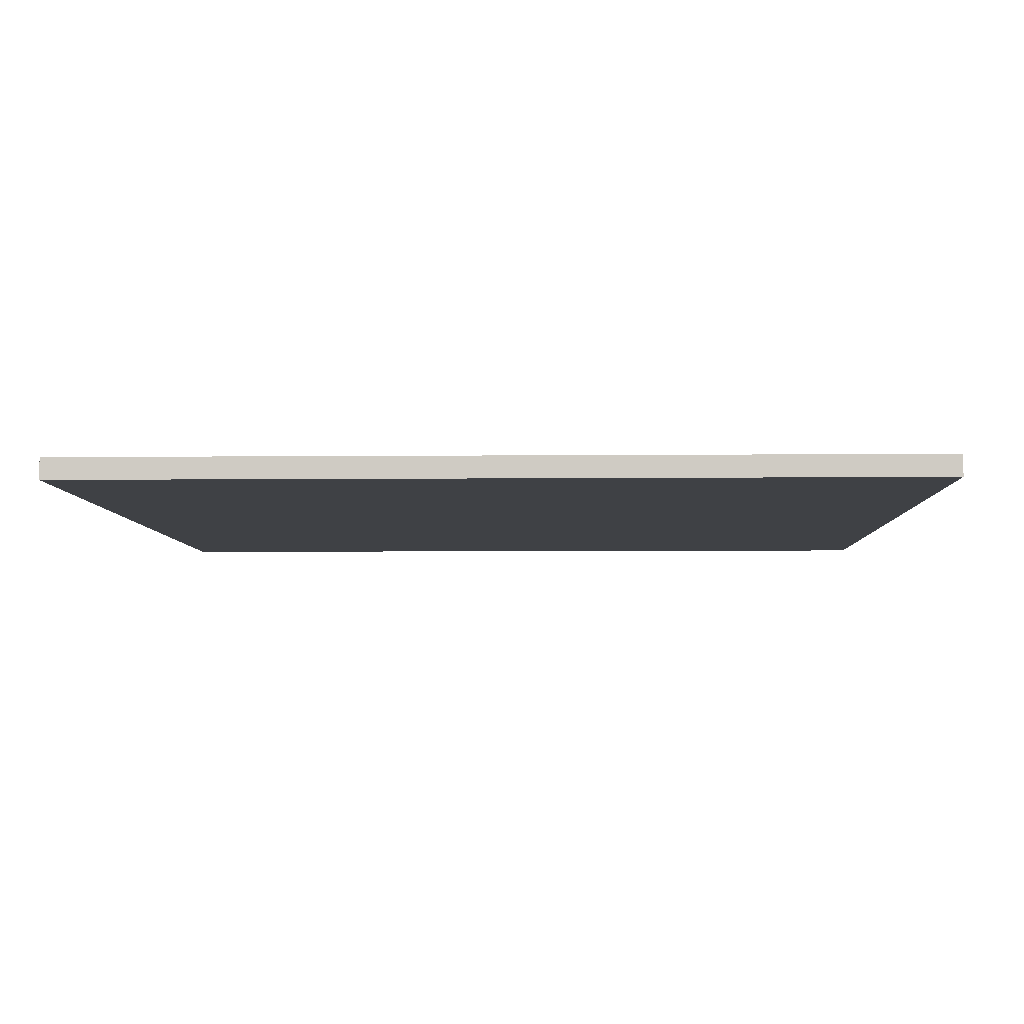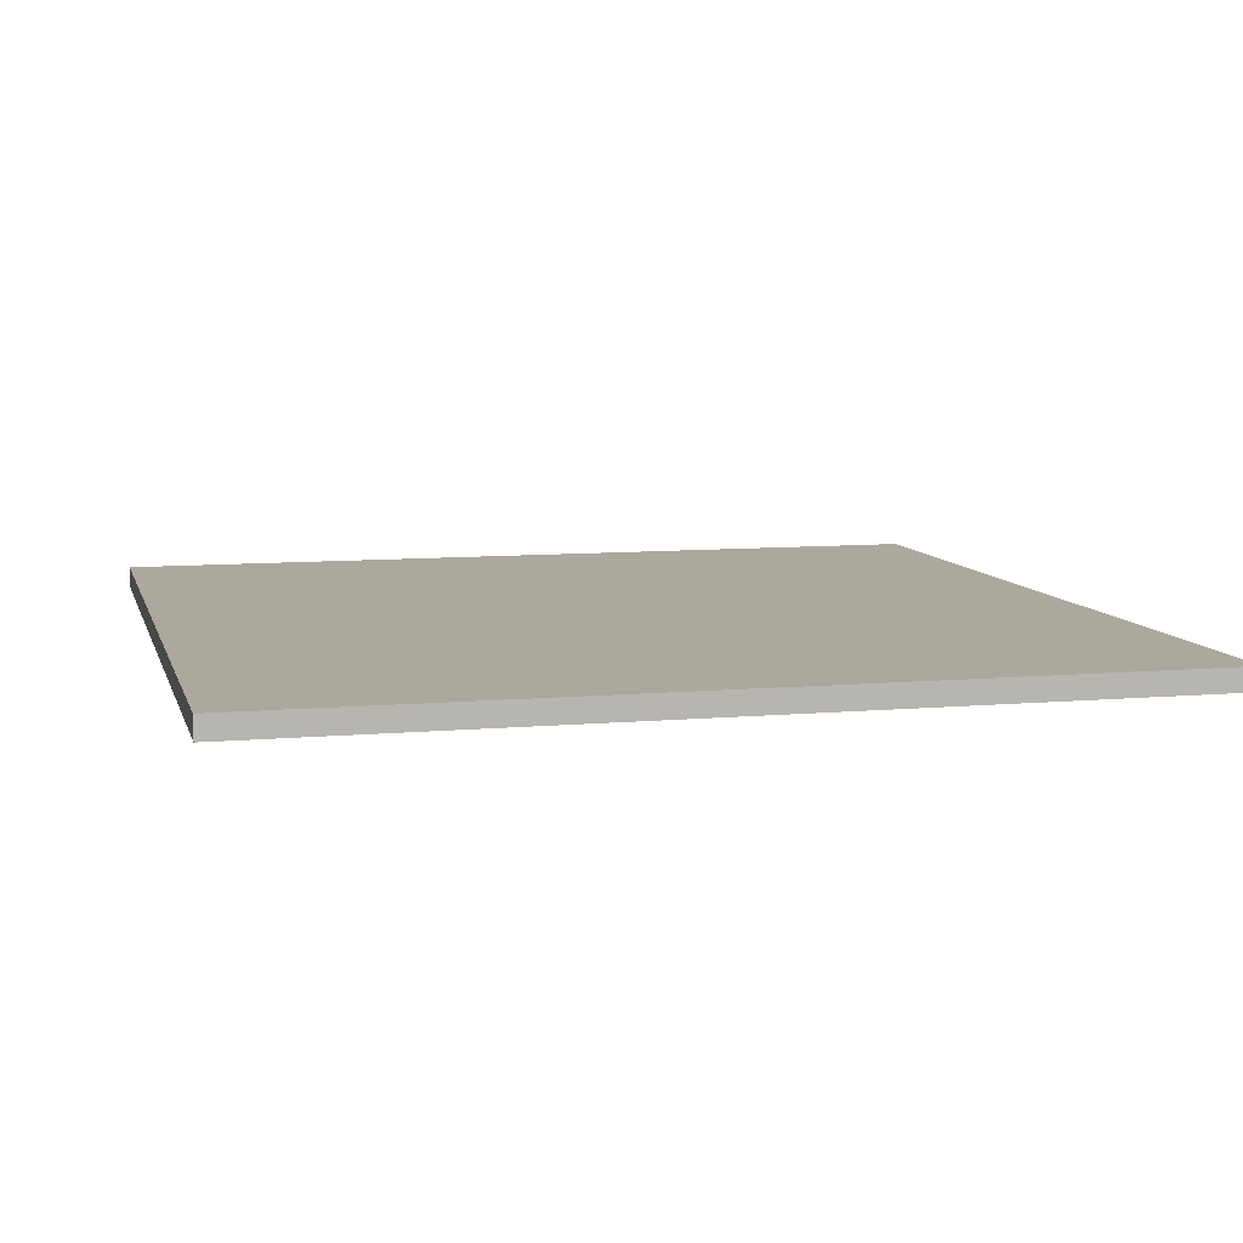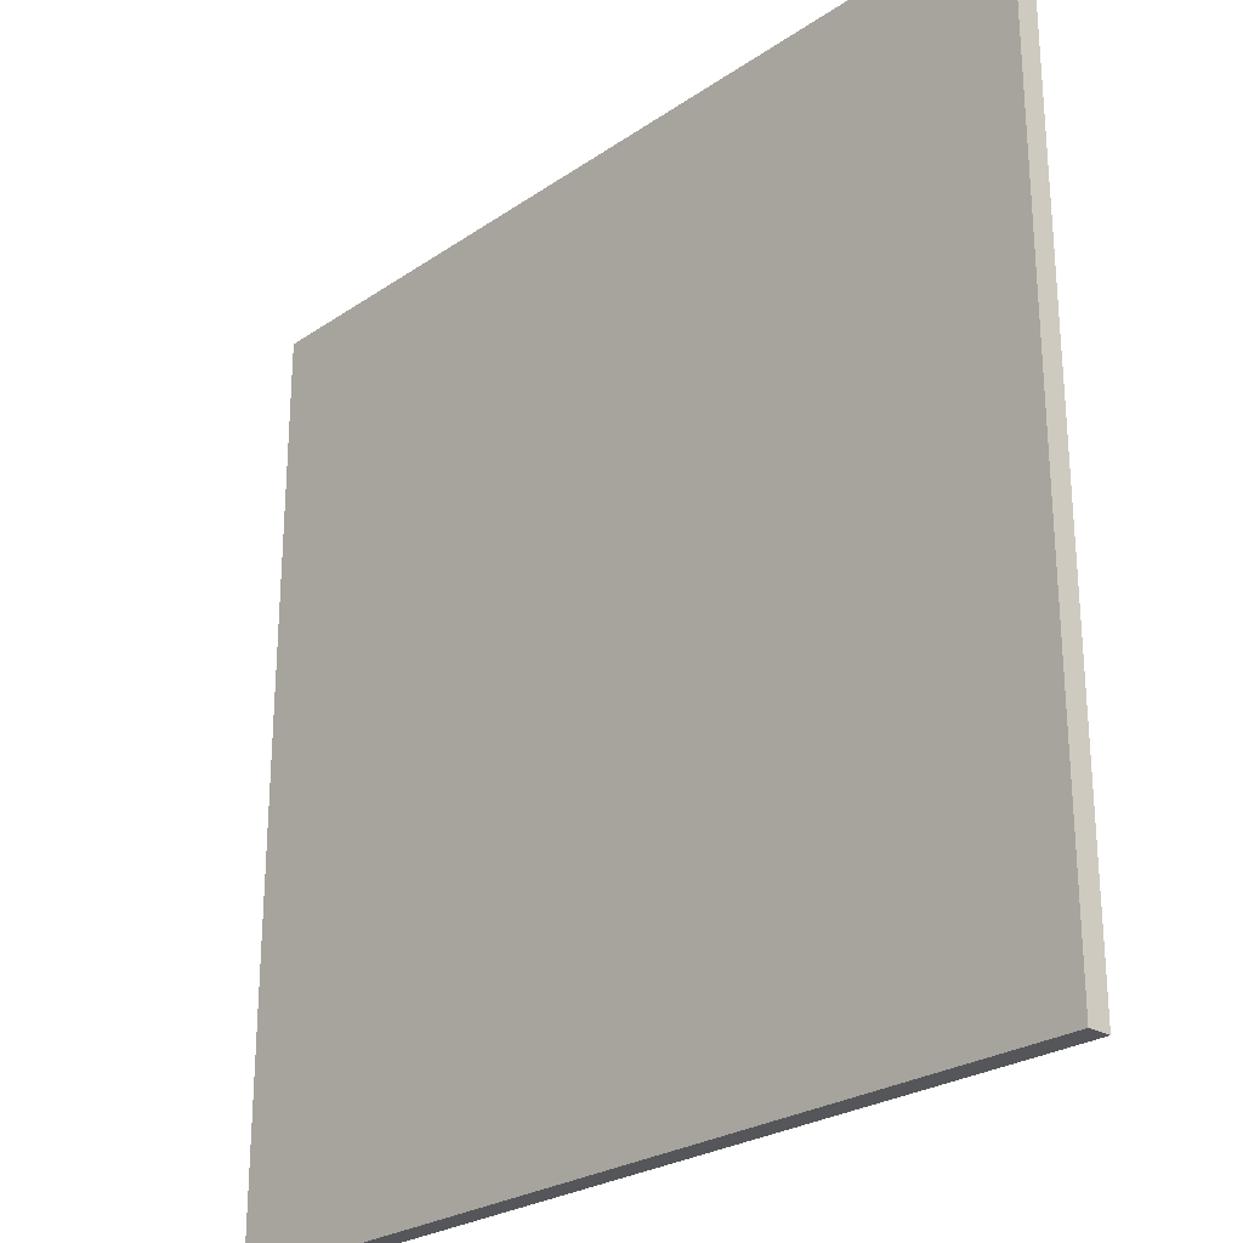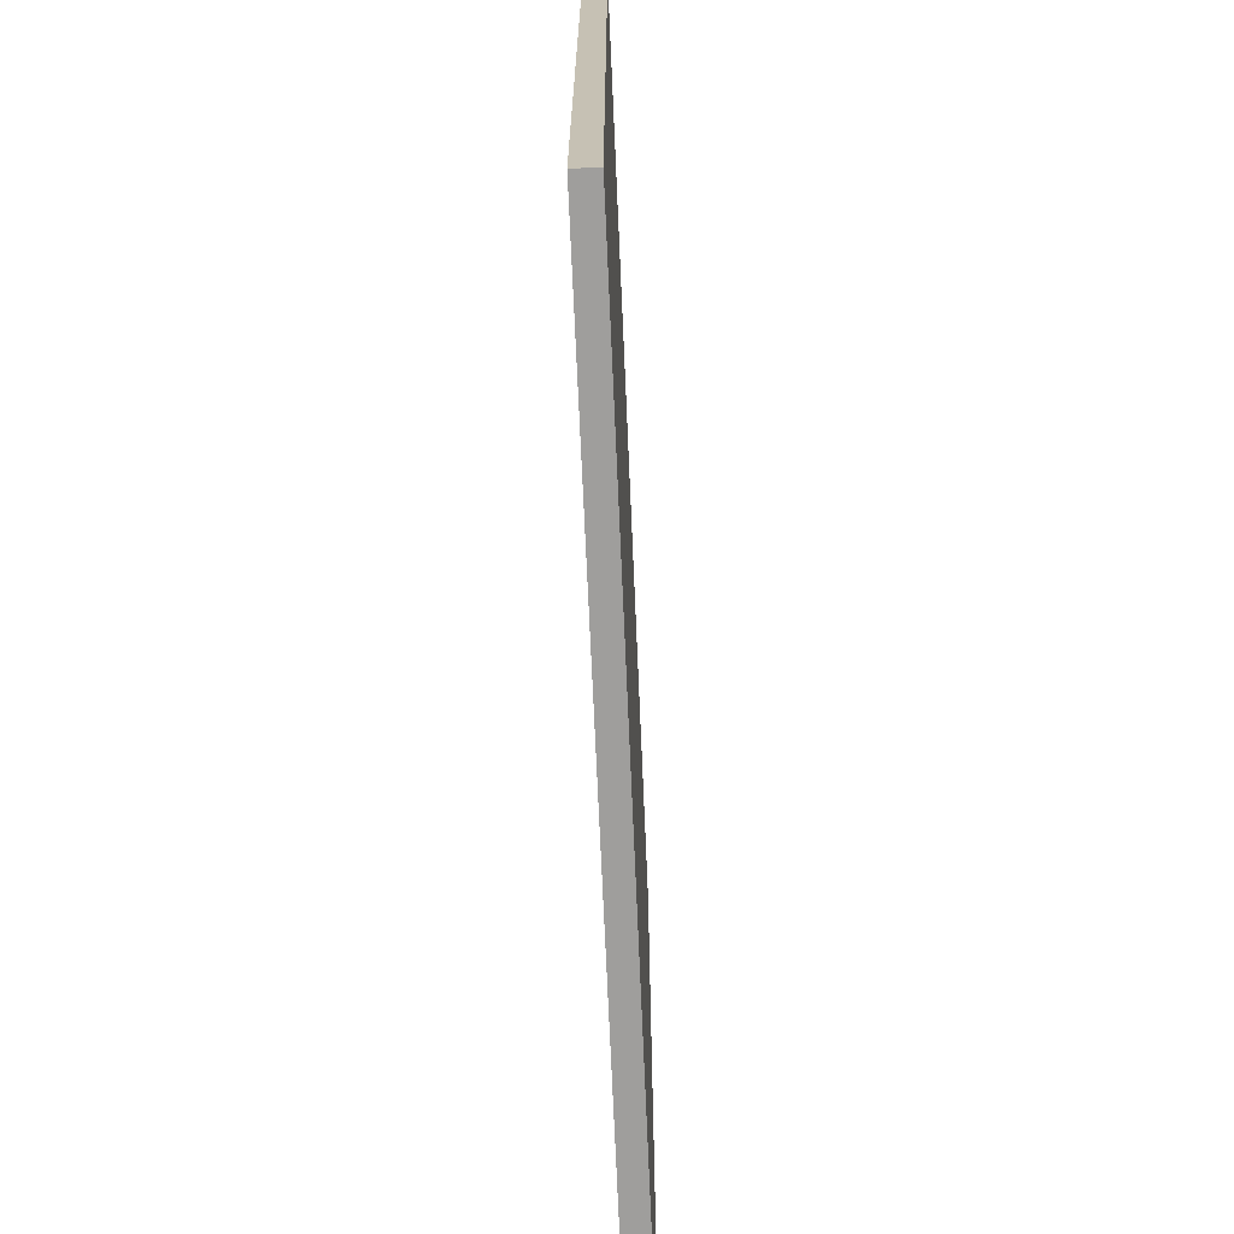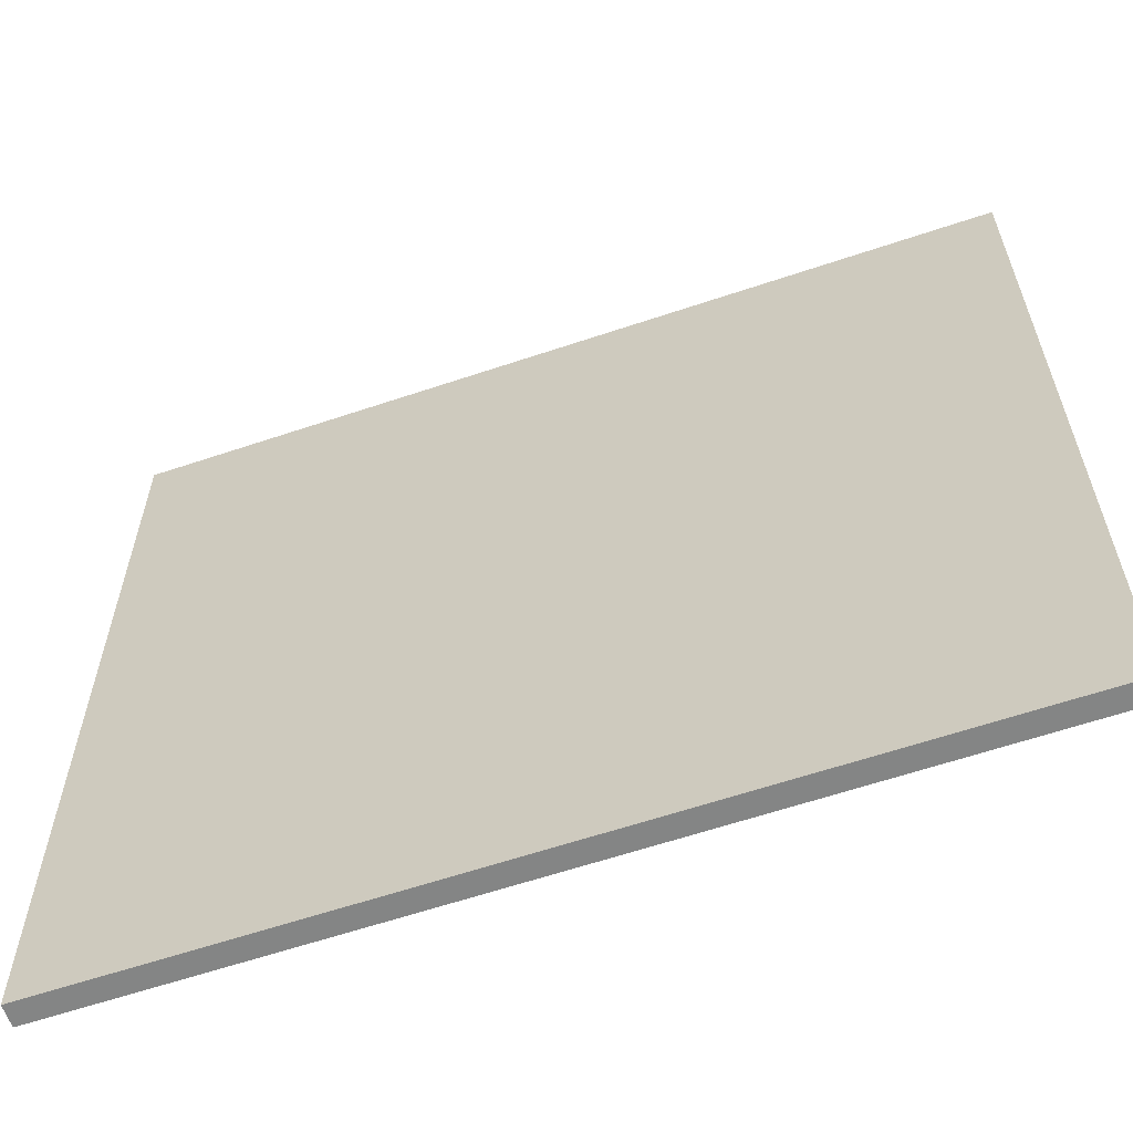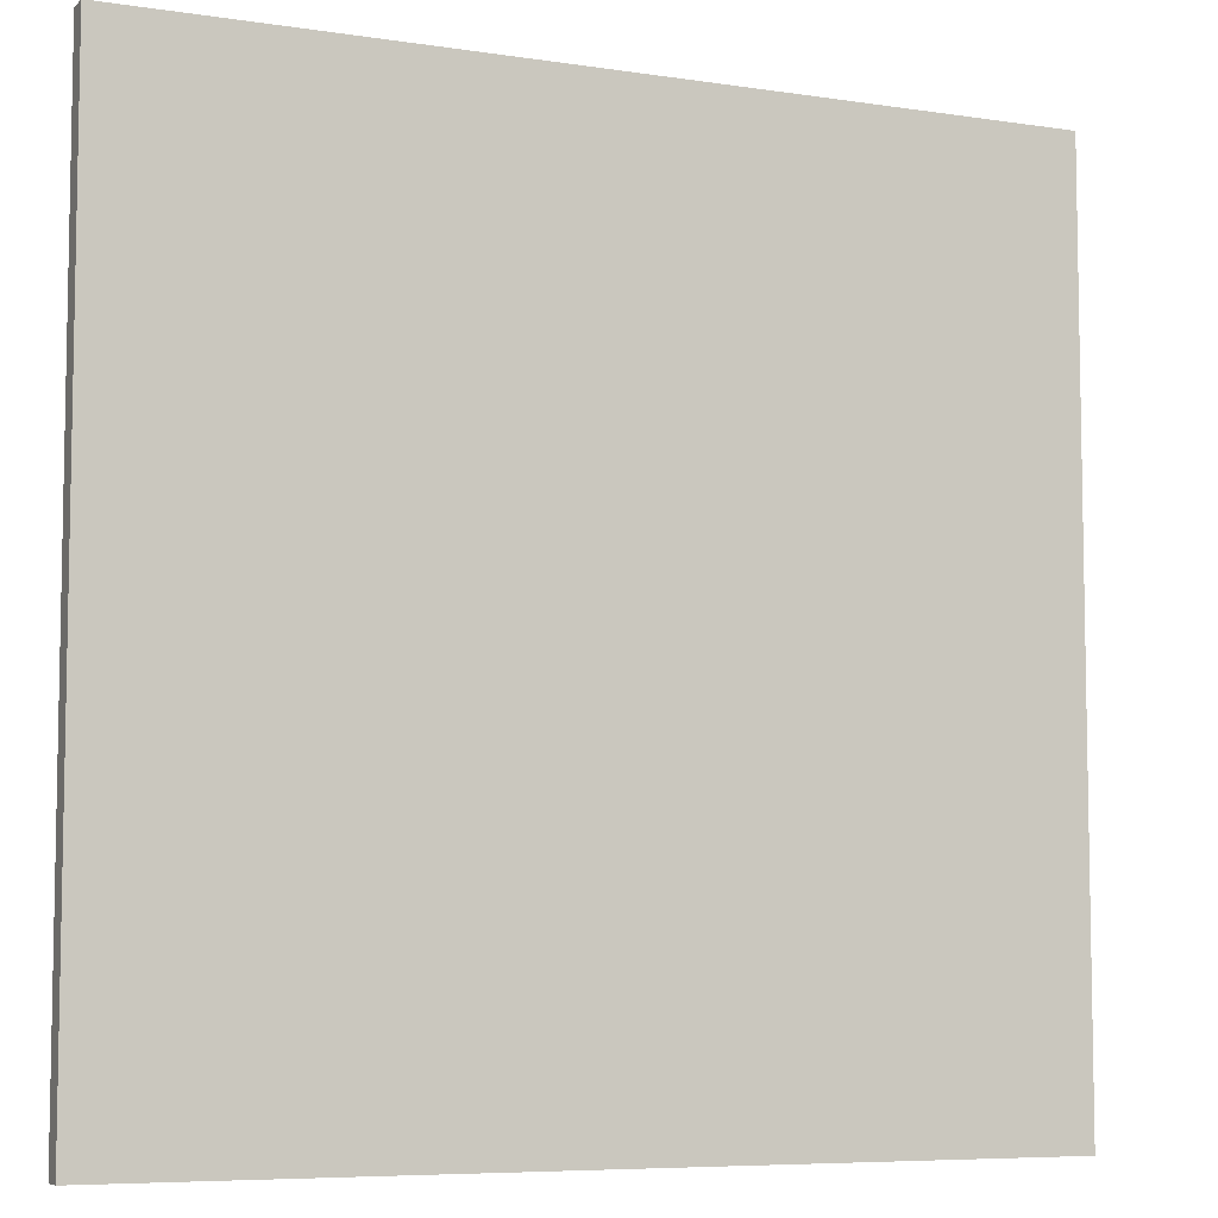
<metadata>
{"format":"obj","ext":"obj","renderer":"f3d","projection":"perspective","resolution":1024,"background":"white","views":[{"elev":-5.6,"azim":-88.3,"up":"+Y"},{"elev":8.6,"azim":-14.0,"up":"+Y"},{"elev":-25.7,"azim":-132.8,"up":"+Z"},{"elev":-70.9,"azim":-87.5,"up":"+Z"},{"elev":-61.6,"azim":18.9,"up":"+Z"},{"elev":-6.9,"azim":156.0,"up":"+Z"}]}
</metadata>
<code>
v -20 39 20
v -20 39 -20
v -20 40 20
v -20 40 -20
v 20 39 20
v 20 39 -20
v 20 40 20
v 20 40 -20
v -20 39 20
v -20 40 20
v 20 39 20
v 20 40 20
v -20 39 -20
v -20 40 -20
v 20 39 -20
v 20 40 -20
v -20 39 20
v 20 39 20
v -16 39 16
v -15 39 16
v -16 39 15
v -15 39 15
v 4 39 15
v 6 39 15
v 12 39 15
v 14 39 15
v 4 39 12
v 6 39 12
v -3 39 11
v -1 39 11
v -11 39 10
v -8 39 10
v 12 39 7
v 14 39 7
v -3 39 6
v -1 39 6
v -11 39 1
v -8 39 1
v 3 39 -4
v 5 39 -4
v 14 39 -7
v 16 39 -7
v -15 39 -10
v -12 39 -10
v 3 39 -12
v 5 39 -12
v -15 39 -14
v -12 39 -14
v 14 39 -15
v 16 39 -15
v -20 39 -20
v 20 39 -20
v -20 40 20
v 20 40 20
v -16 40 16
v -15 40 16
v -16 40 15
v -15 40 15
v 4 40 15
v 6 40 15
v 12 40 15
v 14 40 15
v 4 40 12
v 6 40 12
v -3 40 11
v -1 40 11
v -11 40 10
v -8 40 10
v 12 40 7
v 14 40 7
v -3 40 6
v -1 40 6
v -11 40 1
v -8 40 1
v 3 40 -4
v 5 40 -4
v 14 40 -7
v 16 40 -7
v -15 40 -10
v -12 40 -10
v 3 40 -12
v 5 40 -12
v -15 40 -14
v -12 40 -14
v 14 40 -15
v 16 40 -15
v -20 40 -20
v 20 40 -20
f 3 2 1
f 4 2 3
f 5 6 7
f 7 6 8
f 11 10 9
f 12 10 11
f 13 14 15
f 15 14 16
f 19 18 17
f 20 18 19
f 21 19 17
f 21 20 19
f 22 18 20
f 22 20 21
f 23 18 22
f 24 18 23
f 25 18 24
f 26 18 25
f 27 22 21
f 27 23 22
f 27 24 23
f 28 25 24
f 28 24 27
f 29 27 21
f 29 28 27
f 30 28 29
f 31 29 21
f 32 29 31
f 33 26 25
f 33 25 28
f 33 28 30
f 34 18 26
f 34 26 33
f 35 29 32
f 35 30 29
f 36 33 30
f 36 30 35
f 36 34 33
f 37 32 31
f 37 31 21
f 38 35 32
f 38 32 37
f 38 36 35
f 39 34 36
f 39 36 38
f 39 38 37
f 40 34 39
f 41 18 34
f 41 34 40
f 42 18 41
f 43 37 21
f 43 39 37
f 44 39 43
f 45 40 39
f 45 39 44
f 46 41 40
f 46 40 45
f 47 44 43
f 47 43 21
f 48 45 44
f 48 44 47
f 48 46 45
f 49 41 46
f 49 46 48
f 49 48 47
f 49 42 41
f 50 18 42
f 50 42 49
f 51 21 17
f 51 49 47
f 51 50 49
f 51 47 21
f 52 18 50
f 52 50 51
f 53 54 55
f 55 54 56
f 53 55 57
f 55 56 57
f 56 54 58
f 57 56 58
f 58 54 59
f 59 54 60
f 60 54 61
f 61 54 62
f 57 58 63
f 58 59 63
f 59 60 63
f 60 61 64
f 63 60 64
f 57 63 65
f 63 64 65
f 65 64 66
f 57 65 67
f 67 65 68
f 61 62 69
f 64 61 69
f 66 64 69
f 62 54 70
f 69 62 70
f 68 65 71
f 65 66 71
f 66 69 72
f 71 66 72
f 69 70 72
f 67 68 73
f 57 67 73
f 68 71 74
f 73 68 74
f 71 72 74
f 72 70 75
f 74 72 75
f 73 74 75
f 75 70 76
f 70 54 77
f 76 70 77
f 77 54 78
f 57 73 79
f 73 75 79
f 79 75 80
f 75 76 81
f 80 75 81
f 76 77 82
f 81 76 82
f 79 80 83
f 57 79 83
f 80 81 84
f 83 80 84
f 81 82 84
f 82 77 85
f 84 82 85
f 83 84 85
f 77 78 85
f 78 54 86
f 85 78 86
f 53 57 87
f 83 85 87
f 85 86 87
f 57 83 87
f 86 54 88
f 87 86 88

</code>
